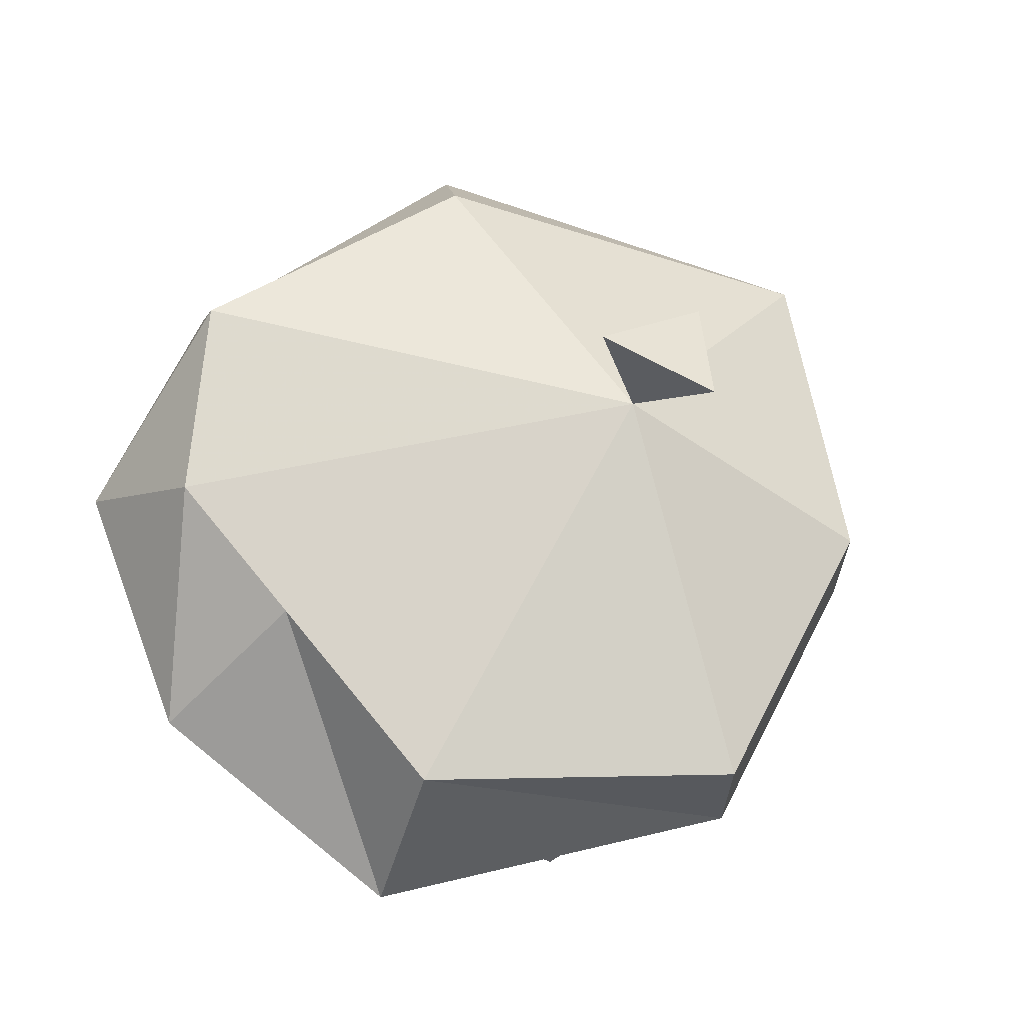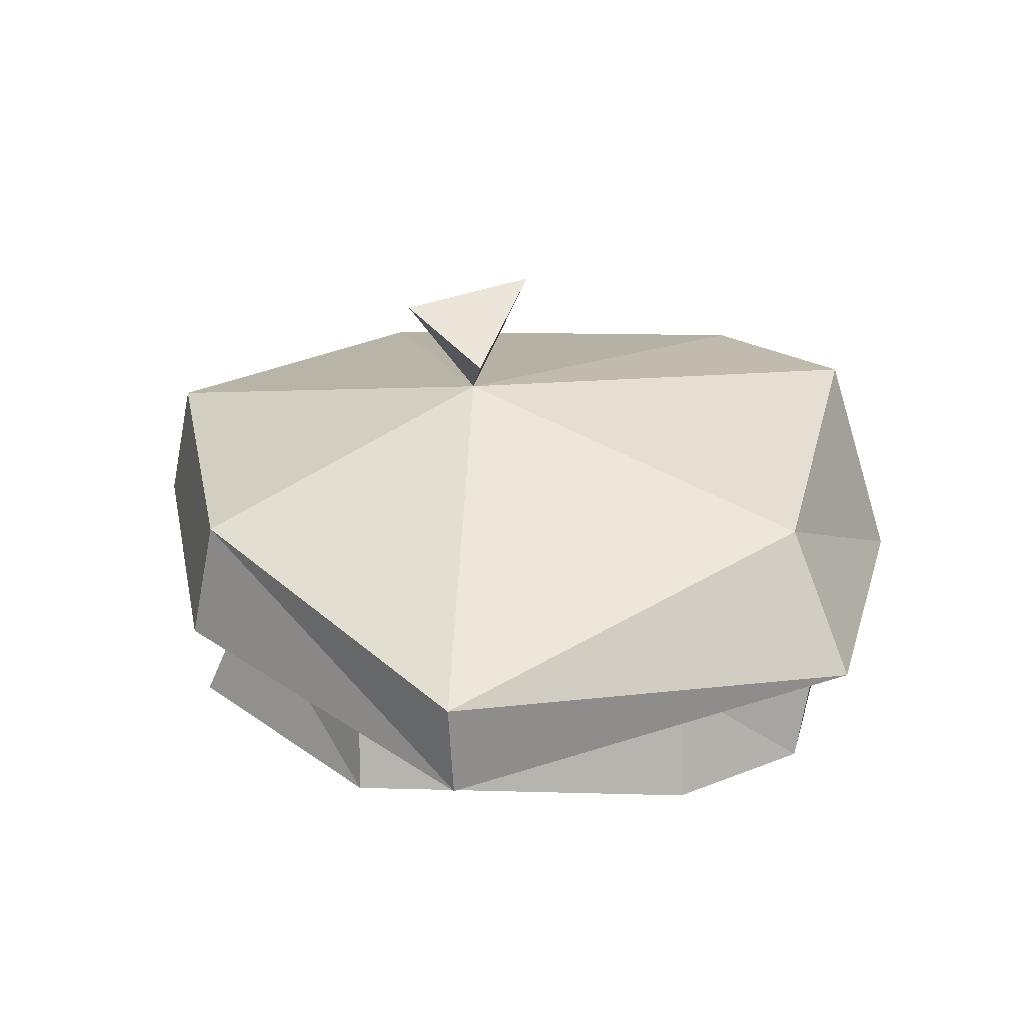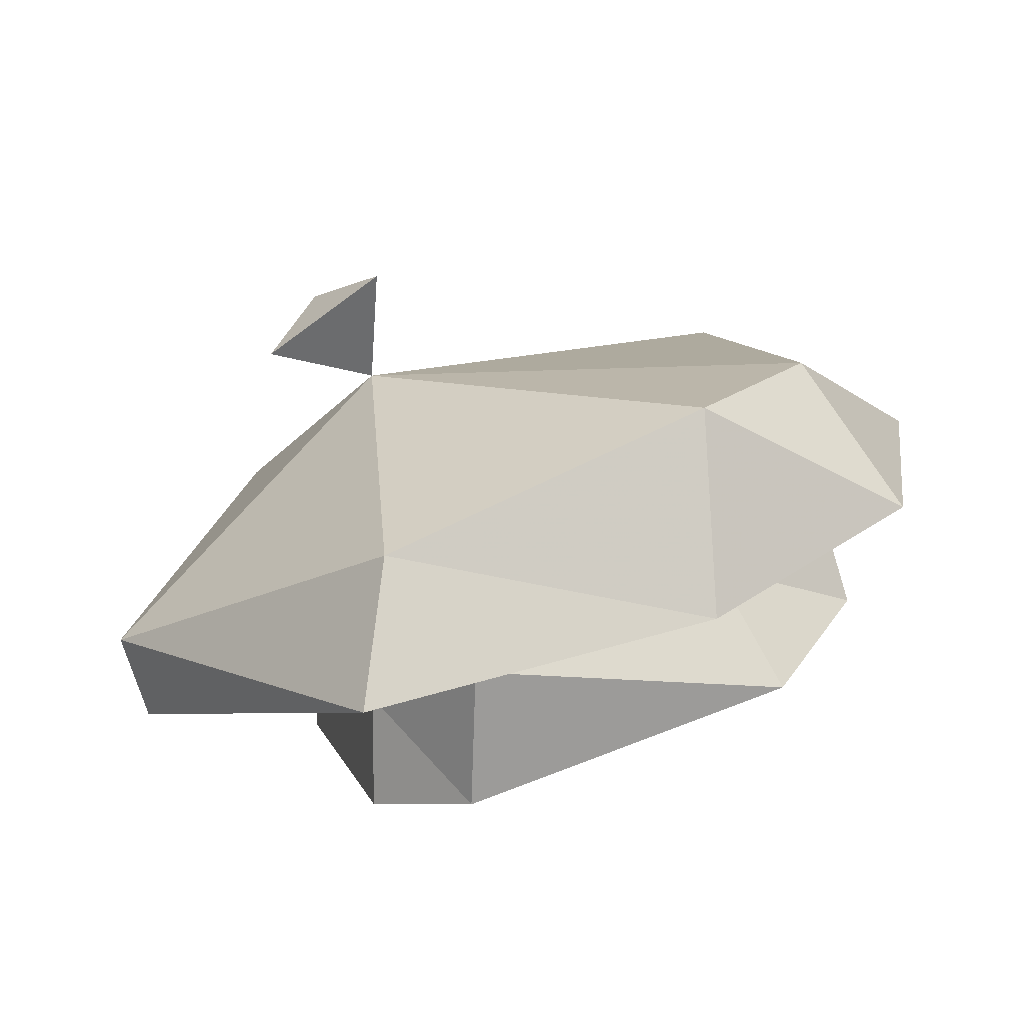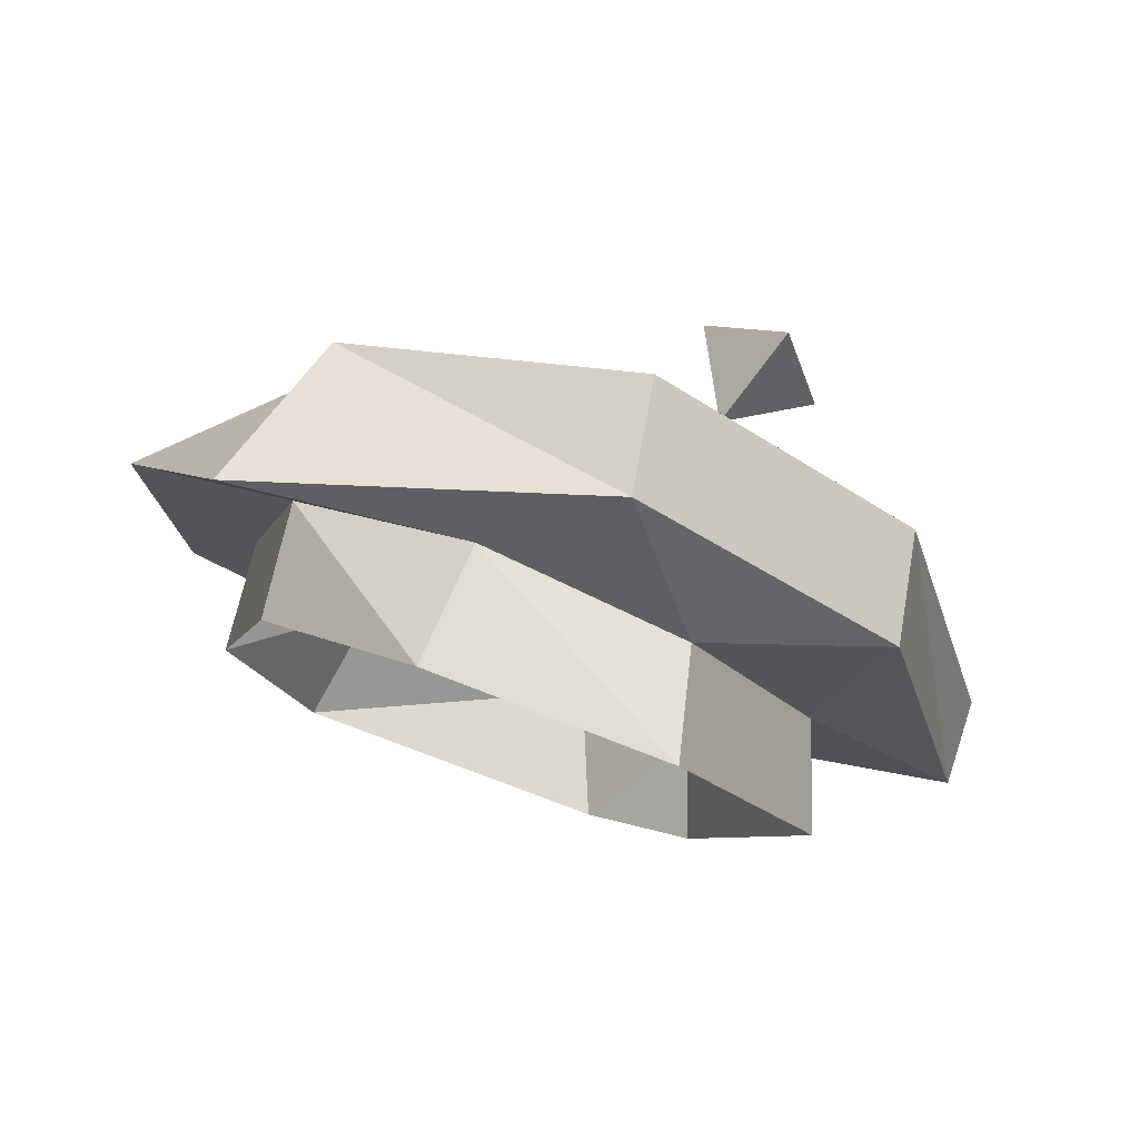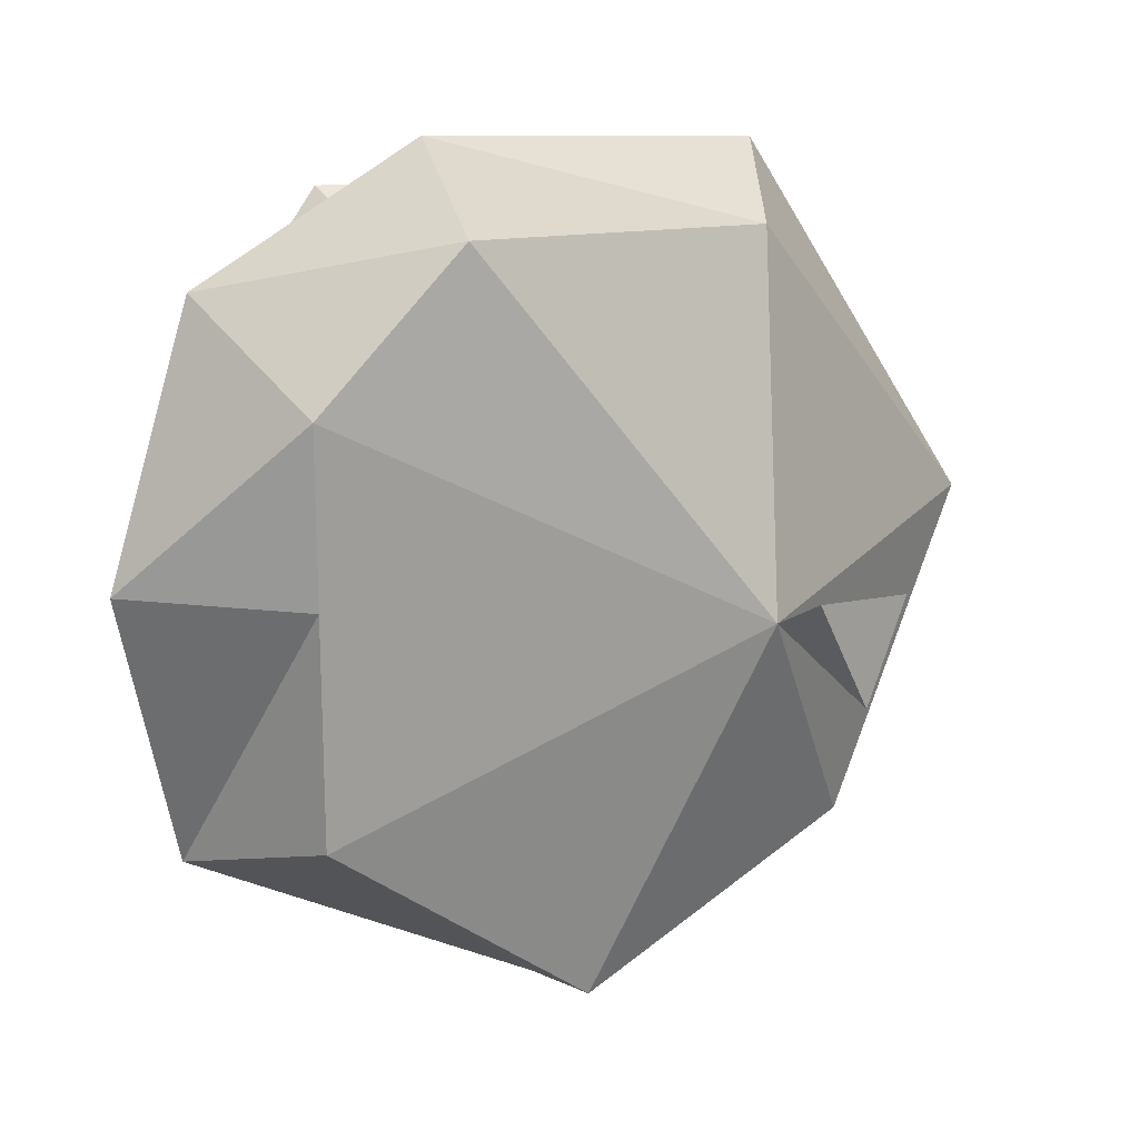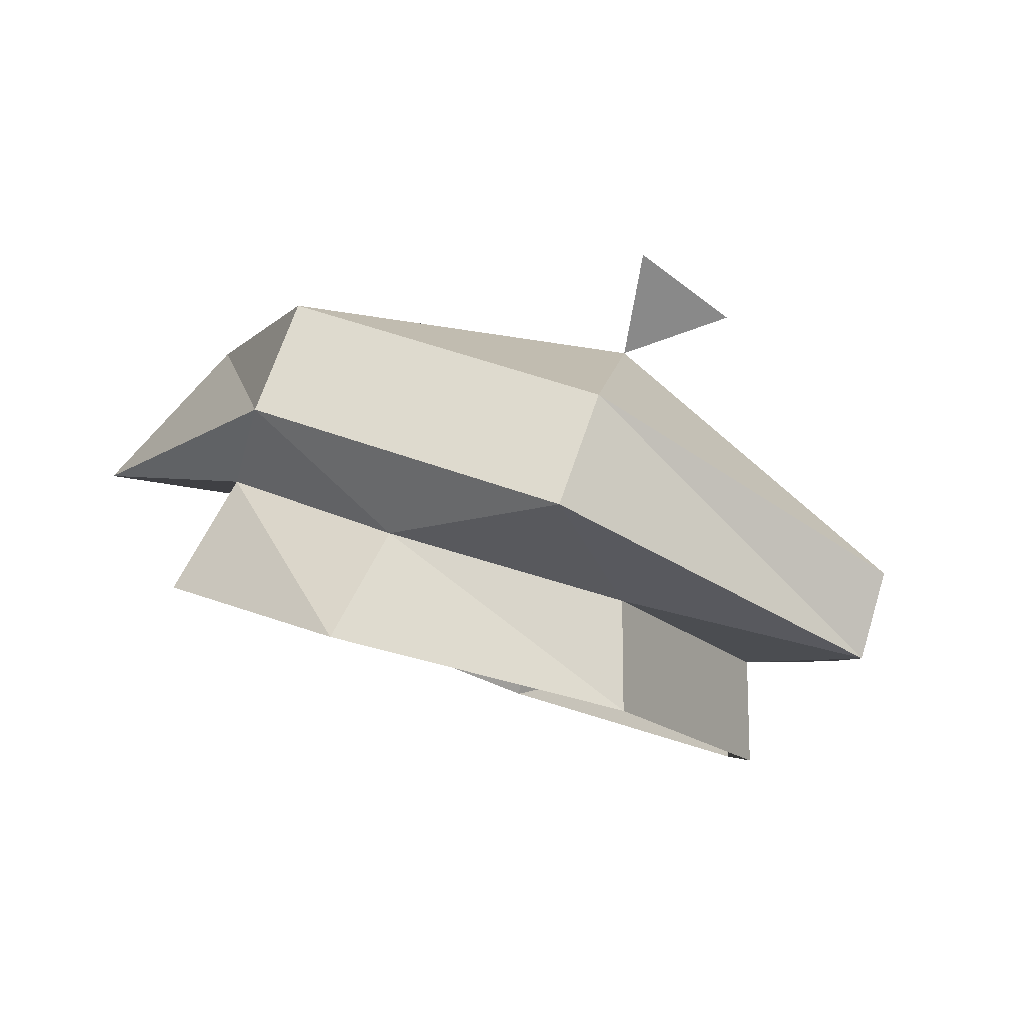
<metadata>
{"format":"obj","ext":"obj","renderer":"f3d","projection":"perspective","resolution":1024,"background":"white","views":[{"elev":79.4,"azim":140.4,"up":"+Y"},{"elev":8.3,"azim":-80.2,"up":"+Y"},{"elev":9.2,"azim":-10.1,"up":"+Y"},{"elev":-6.7,"azim":166.7,"up":"+Y"},{"elev":18.7,"azim":165.6,"up":"+Z"},{"elev":-15.7,"azim":-147.8,"up":"+Y"}]}
</metadata>
<code>
v -0.05469 1.453 0.03125
v -0.07812 1.445 0
v -0.07812 1.477 0
v -0.05469 1.492 0.03906
v 0.03125 1.484 0.03906
v 0.01562 1.516 0.02344
v 0.0625 1.5 0
v 0.05469 1.531 -0.007812
v 0.0625 1.5 -0.09375
v 0.05469 1.531 -0.09375
v 0.03125 1.484 -0.1484
v 0.01562 1.516 -0.1406
v -0.03125 1.461 -0.1562
v -0.03906 1.492 -0.1406
v -0.08594 1.445 -0.09375
v -0.08594 1.477 -0.09375
v -0.1406 1.461 -0.05469
v -0.08594 1.484 0.04688
v 0.007812 1.508 0.05469
v 0.07031 1.531 0.02344
v 0.09375 1.547 -0.04688
v 0.07812 1.531 -0.125
v -0.01562 1.523 -0.1719
v -0.09375 1.492 -0.1406
v -0.1016 1.523 -0.1328
v -0.1484 1.484 -0.05469
v -0.07812 1.523 0.03125
v 0.007812 1.562 0.03906
v 0.04688 1.57 0
v 0.04688 1.57 -0.04688
v 0.04688 1.57 -0.1094
v -0.02344 1.555 -0.1641
v -0.07031 1.562 -0.0625
v -0.07031 1.594 -0.04688
v -0.08594 1.586 -0.07812
v -0.1016 1.57 -0.05469
f 1 2 3
f 1 3 4
f 1 4 5
f 5 4 6
f 5 6 7
f 7 6 8
f 7 8 9
f 9 8 10
f 9 10 11
f 11 10 12
f 11 12 13
f 13 12 14
f 13 14 15
f 15 14 16
f 15 16 2
f 2 16 3
f 3 16 17
f 3 17 18
f 3 18 4
f 4 18 19
f 4 19 6
f 6 19 20
f 6 20 8
f 8 20 21
f 8 21 10
f 10 21 22
f 10 22 12
f 12 22 23
f 12 23 14
f 14 23 24
f 14 24 16
f 16 24 17
f 17 24 25
f 17 25 26
f 17 26 18
f 18 26 27
f 18 27 19
f 19 27 28
f 19 28 20
f 20 28 29
f 20 29 21
f 21 29 30
f 21 30 22
f 22 30 31
f 22 31 23
f 23 31 32
f 23 32 24
f 24 32 25
f 25 32 33
f 25 33 26
f 26 33 27
f 27 33 28
f 28 33 29
f 29 33 30
f 30 33 31
f 31 33 32
f 34 35 33
f 34 33 36
f 34 36 35
f 35 36 33

</code>
